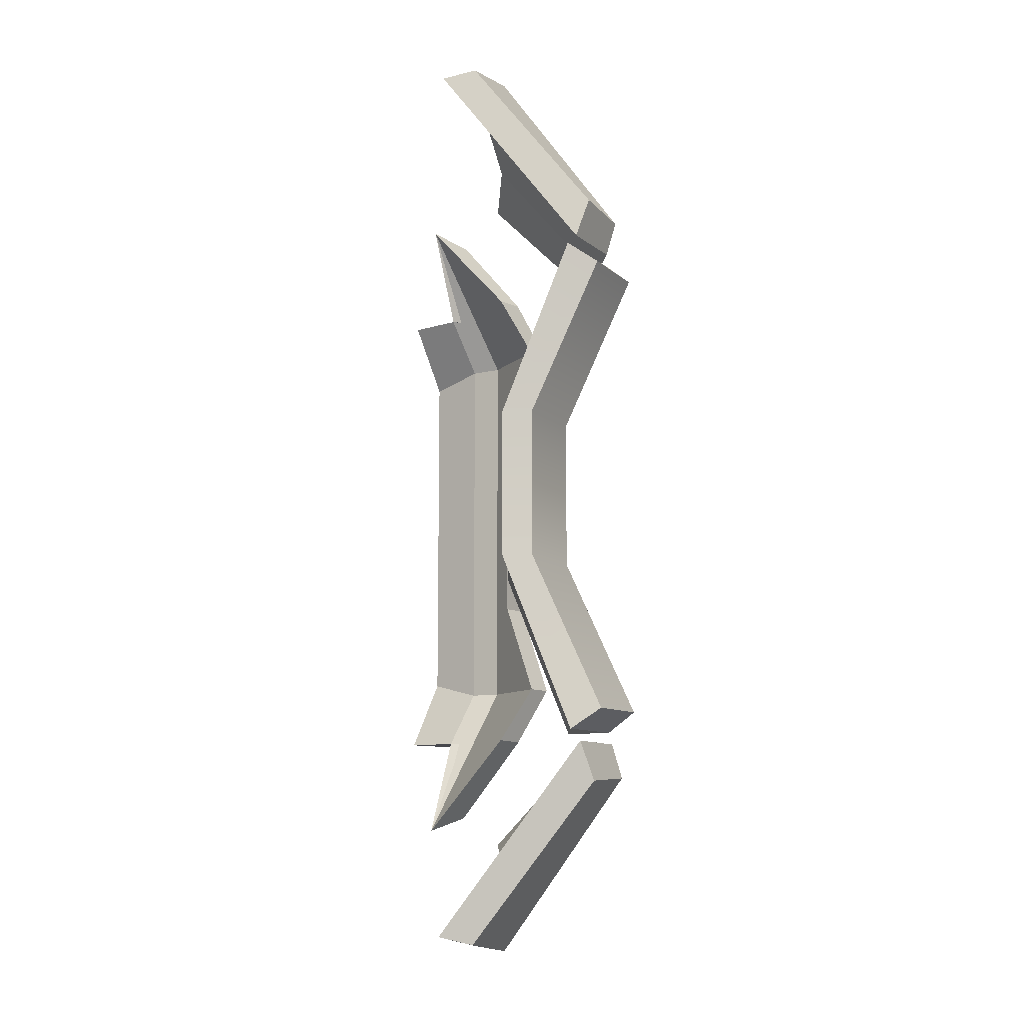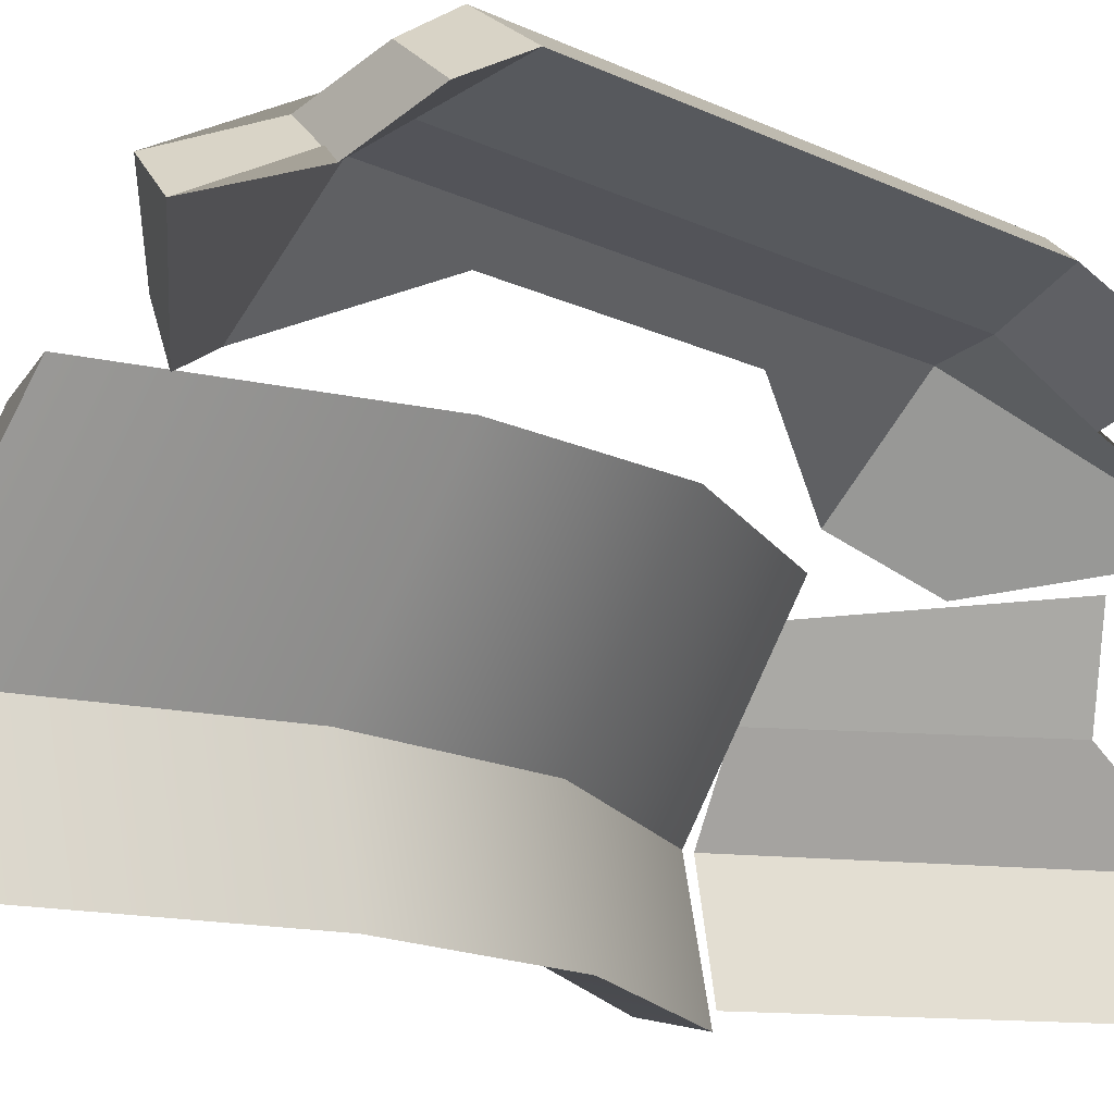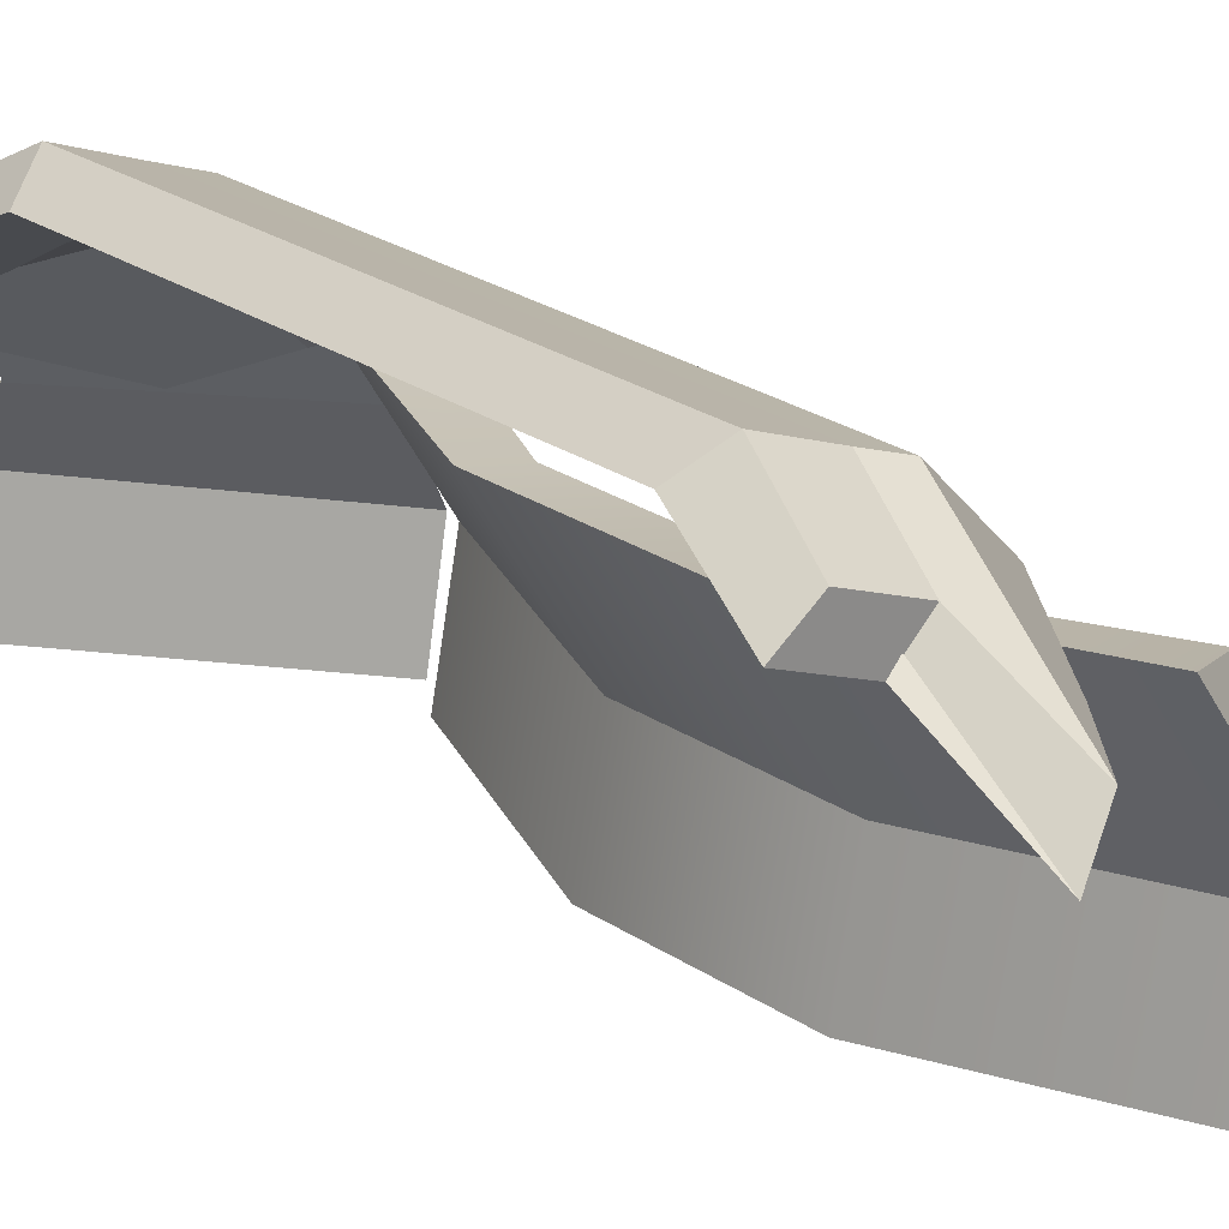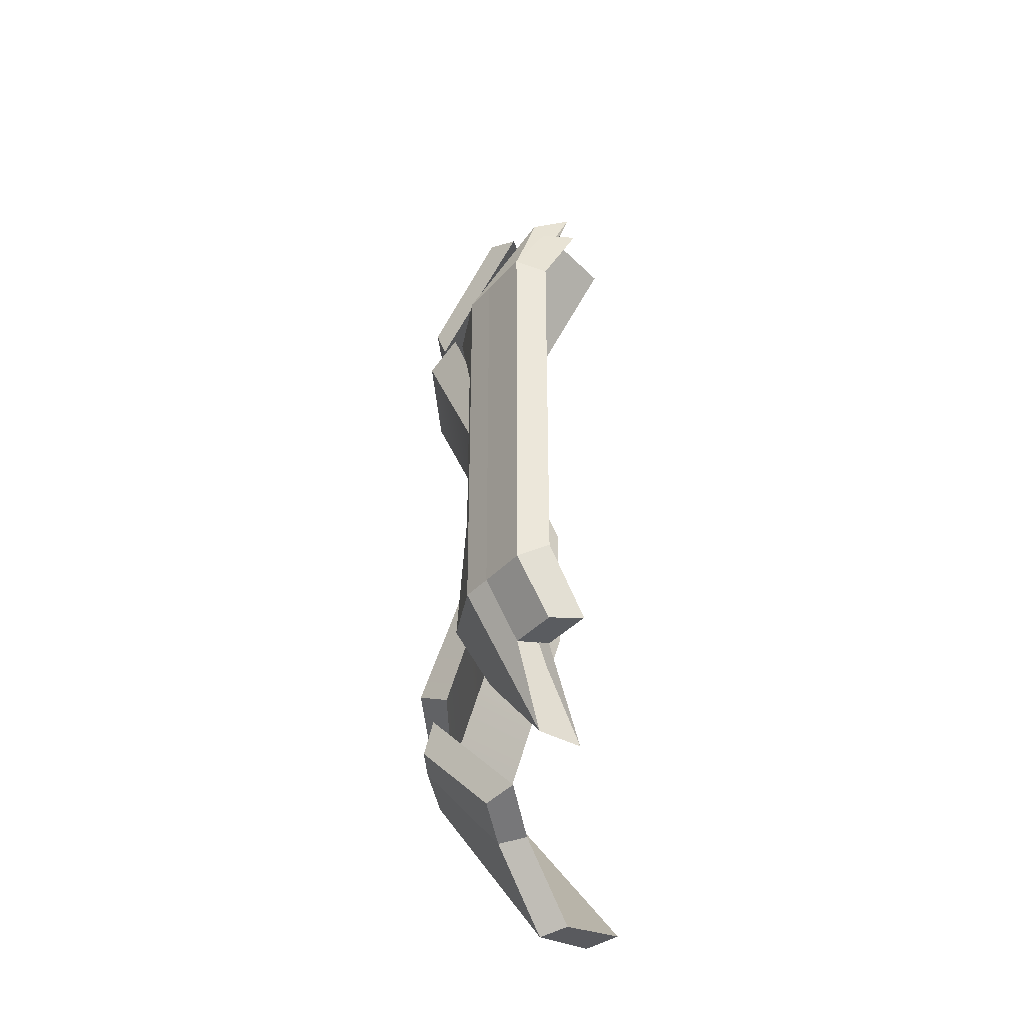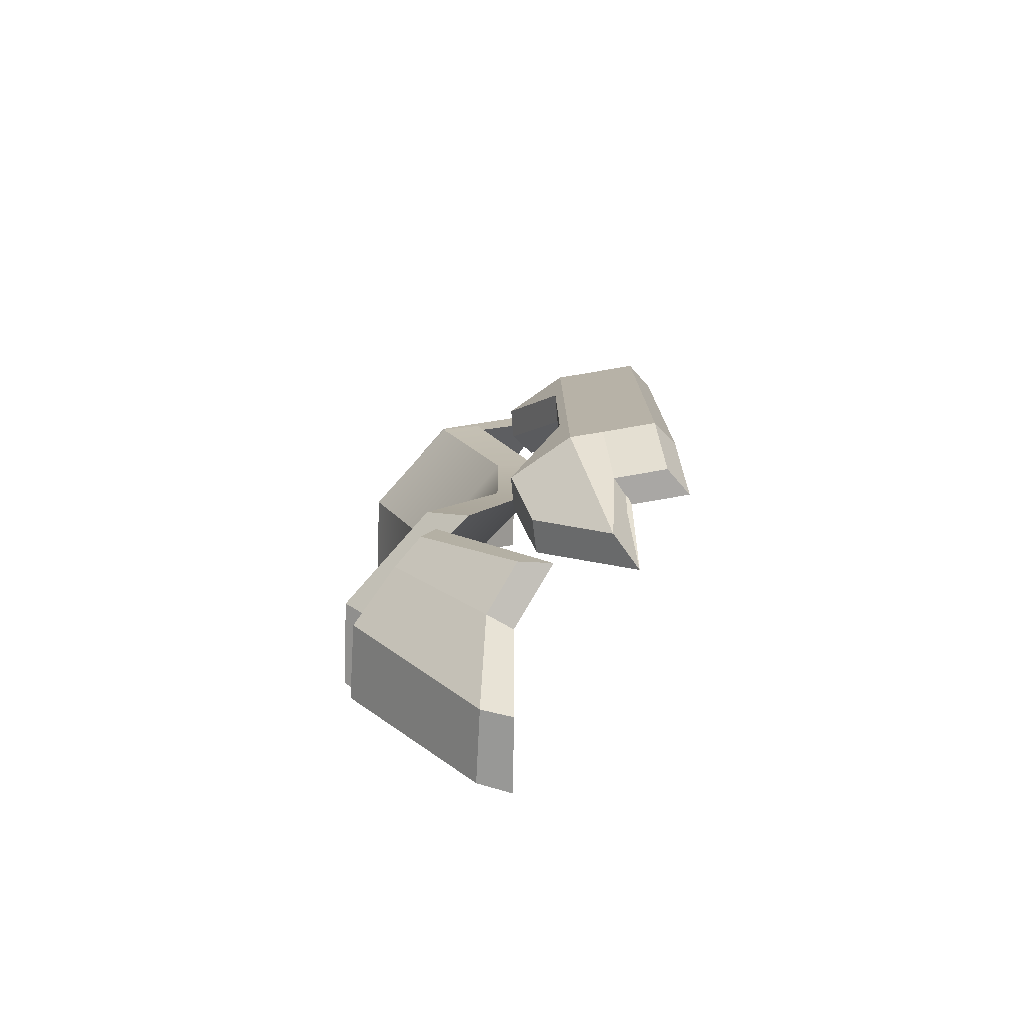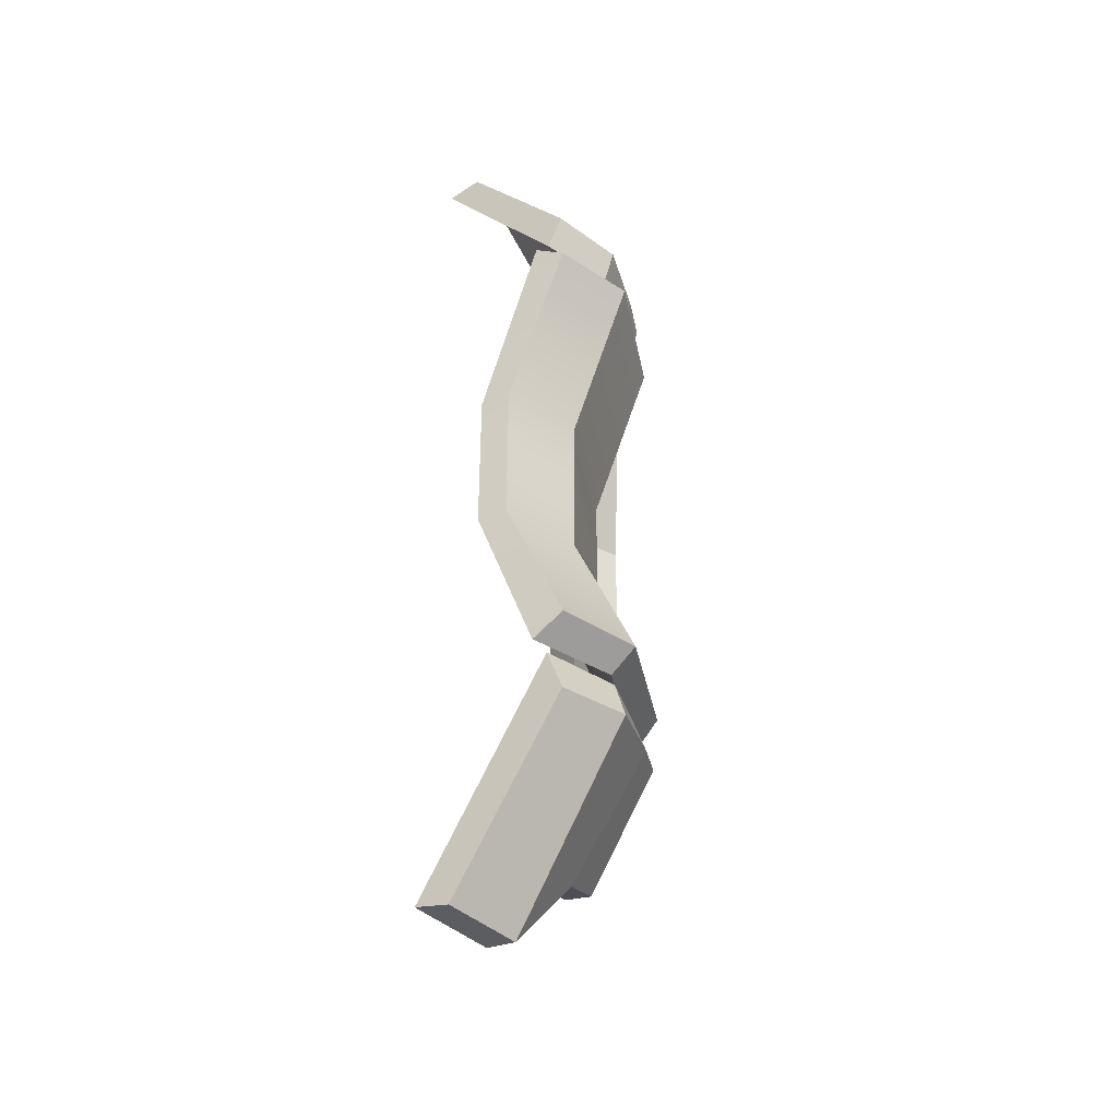
<metadata>
{"format":"obj","ext":"obj","renderer":"f3d","projection":"perspective","resolution":1024,"background":"white","views":[{"elev":-10.0,"azim":17.8,"up":"+Z"},{"elev":-13.0,"azim":-141.0,"up":"+Y"},{"elev":23.2,"azim":-40.7,"up":"+Y"},{"elev":-35.9,"azim":-146.1,"up":"+Z"},{"elev":-77.0,"azim":169.0,"up":"+Z"},{"elev":-39.6,"azim":41.8,"up":"+Z"}]}
</metadata>
<code>
g default
v 55.52 -130.5 9.522
v 56.65 -130.2 8.742
v 56.15 -127.2 9.522
v 57.14 -127.1 8.742
v 53.22 -122.7 9.313
v 54.76 -123.1 8.55
v 53.22 -122.7 -9.313
v 54.76 -123.1 -8.55
v 56.15 -127.2 -9.522
v 57.14 -127.1 -8.742
v 55.52 -130.5 -9.522
v 56.65 -130.2 -8.742
v 50.58 -122.8 2.836
v 52.11 -123.1 2.836
v 52.81 -130.5 2.9
v 53.94 -130.2 2.9
v 54.43 -127.1 2.9
v 53.45 -127.2 2.9
v 52.81 -130.5 -2.784
v 53.94 -130.2 -2.784
v 54.43 -127.1 -2.784
v 53.45 -127.2 -2.784
v 50.58 -122.8 -2.723
v 52.11 -123.1 -2.723
v 50.1 -130.1 17.27
v 51.39 -129.8 17.56
v 50.6 -127.2 17.76
v 51.78 -127.1 17.93
v 50.07 -122.8 13.89
v 51.33 -122.8 14.27
v 54.28 -123.4 9.654
v 54.77 -123.5 10.88
v 56.24 -127.2 9.97
v 56.59 -127.1 11.28
v 55.74 -130.1 9.942
v 56.21 -129.8 11.44
v 51.02 -125.1 14.81
v 52.06 -124.7 14.97
v 55.23 -125.1 9.809
v 55.5 -124.7 11.04
v 50.49 -123.6 9.556
v 50.88 -122.4 9.602
v 47.39 -121.1 9.556
v 48.23 -120.3 9.602
v 45.37 -120.3 9.556
v 46.38 -119.6 9.602
v 45.37 -120.3 -9.556
v 46.38 -119.6 -9.602
v 47.39 -121.1 -9.556
v 48.23 -120.3 -9.602
v 50.49 -123.6 -9.556
v 50.88 -122.4 -9.602
v 45.97 -119 3.299
v 46.94 -118.3 3.614
v 49.91 -120.8 3.649
v 50.23 -119.7 3.649
v 48.79 -119 3.614
v 47.98 -119.8 3.563
v 49.91 -120.8 -3.683
v 50.23 -119.7 -3.683
v 48.79 -119 -3.748
v 47.98 -119.8 -3.698
v 45.97 -119 -3.434
v 46.94 -118.3 -3.748
v 47.04 -122.6 13.31
v 48.17 -121.6 12.78
v 47.04 -122.6 -13.31
v 48.17 -121.6 -12.78
v 49.97 -119.5 3.614
v 49.19 -120.1 3.592
v 49.19 -120.1 -3.727
v 49.97 -119.5 -3.748
v 45.97 -119 6.888
v 46.94 -118.3 7.409
v 51.55 -122.5 7.409
v 51.87 -121.4 7.409
v 48.79 -119 7.409
v 47.98 -119.8 7.409
v 49.97 -119.5 7.409
v 49.19 -120.1 7.409
v 51.55 -122.5 -7.371
v 51.87 -121.4 -7.371
v 48.79 -119 -7.371
v 47.98 -119.8 -7.371
v 45.97 -119 -6.85
v 46.94 -118.3 -7.371
v 49.19 -120.1 -7.371
v 49.97 -119.5 -7.371
v 55.78 -130.1 -9.951
v 56.24 -129.8 -11.45
v 56.27 -127.2 -9.979
v 56.63 -127.1 -11.29
v 54.32 -123.4 -9.662
v 54.81 -123.5 -10.89
v 50.1 -122.8 -13.9
v 51.37 -122.8 -14.28
v 50.63 -127.2 -17.76
v 51.81 -127.1 -17.94
v 50.14 -130.1 -17.28
v 51.43 -129.8 -17.57
v 55.26 -125.1 -9.817
v 55.53 -124.7 -11.05
v 51.05 -125.1 -14.82
v 52.09 -124.7 -14.98
g polySurface9
f 1 2 4 3
f 3 4 6 5
f 5 6 14 13
f 7 8 10 9
f 9 10 12 11
f 11 12 20 19
f 2 16 17 4
f 4 17 14 6
f 11 19 22 9
f 9 22 23 7
f 13 14 24 23
f 15 16 2 1
f 17 16 20 21
f 14 17 21 24
f 18 15 1 3
f 13 18 3 5
f 19 20 16 15
f 22 19 15 18
f 23 22 18 13
f 23 24 8 7
f 21 20 12 10
f 24 21 10 8
f 25 26 28 27
f 27 28 38 37
f 29 30 32 31
f 31 32 40 39
f 33 34 36 35
f 35 36 26 25
f 26 36 34 28
f 28 34 40 38
f 35 25 27 33
f 33 27 37 39
f 37 38 30 29
f 39 40 34 33
f 38 40 32 30
f 39 37 29 31
f 41 42 66 65
f 43 44 46 45
f 45 46 74 73
f 47 48 50 49
f 49 50 68 67
f 51 52 82 81
f 42 76 79 66
f 44 77 74 46
f 51 81 87 67
f 49 84 85 47
f 53 54 64 63
f 55 56 76 75
f 57 69 72 61
f 54 57 61 64
f 58 70 80 78
f 53 58 78 73
f 59 60 56 55
f 62 71 70 58
f 63 62 58 53
f 63 64 86 85
f 61 72 88 83
f 64 61 83 86
f 65 66 44 43
f 67 68 52 51
f 66 79 77 44
f 67 87 84 49
f 72 69 56 60
f 65 80 75 41
f 70 71 59 55
f 68 88 82 52
f 73 74 54 53
f 79 76 56 69
f 74 77 57 54
f 75 76 42 41
f 78 80 65 43
f 73 78 43 45
f 77 79 69 57
f 75 80 70 55
f 81 82 60 59
f 87 81 59 71
f 85 84 62 63
f 85 86 48 47
f 83 88 68 50
f 86 83 50 48
f 84 87 71 62
f 82 88 72 60
f 89 90 92 91
f 91 92 102 101
f 93 94 96 95
f 95 96 104 103
f 97 98 100 99
f 99 100 90 89
f 90 100 98 92
f 92 98 104 102
f 99 89 91 97
f 97 91 101 103
f 101 102 94 93
f 103 104 98 97
f 102 104 96 94
f 103 101 93 95

</code>
